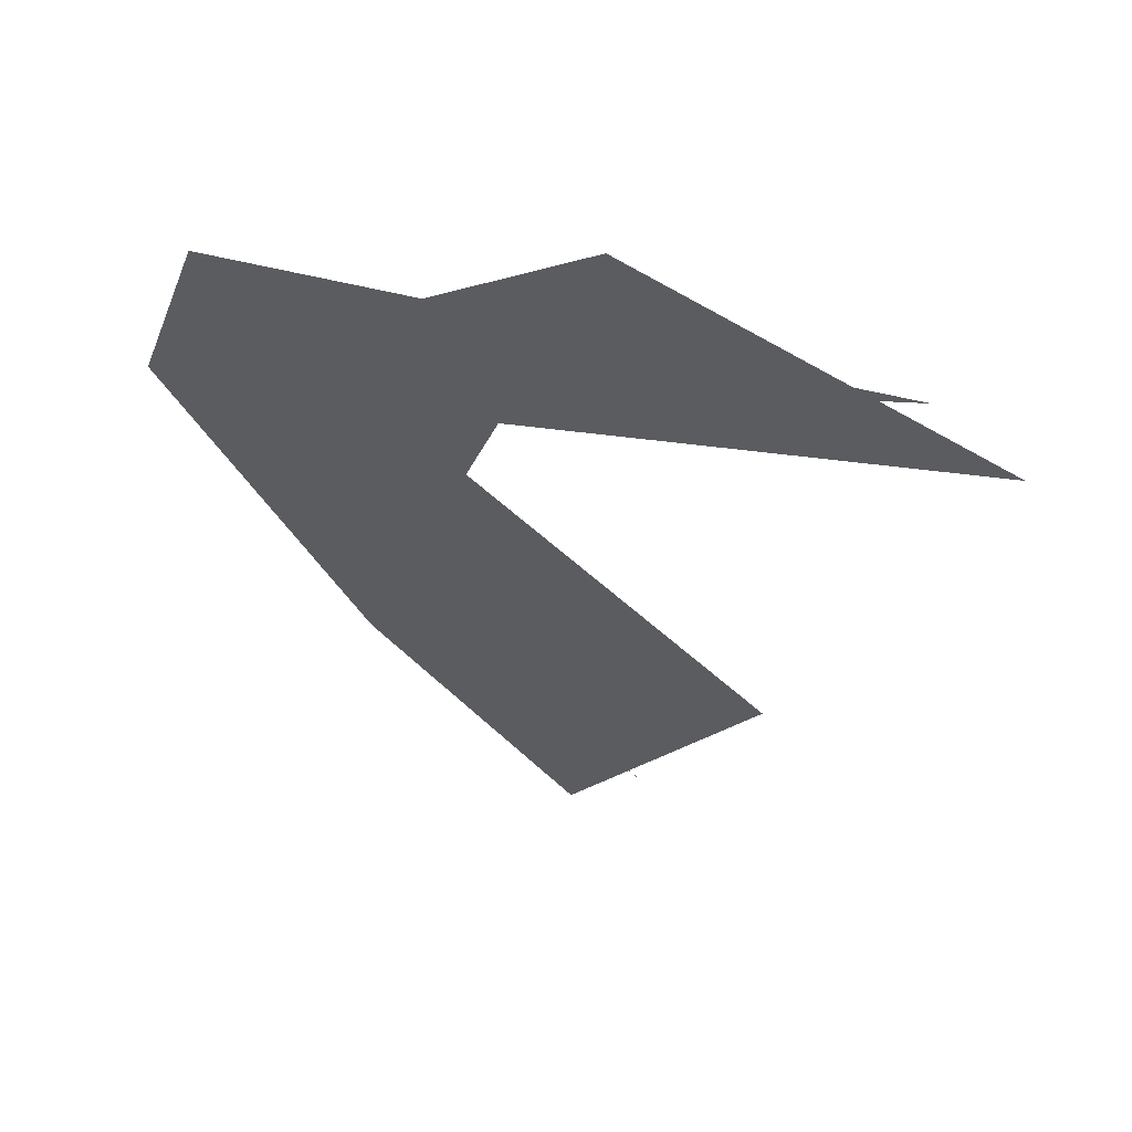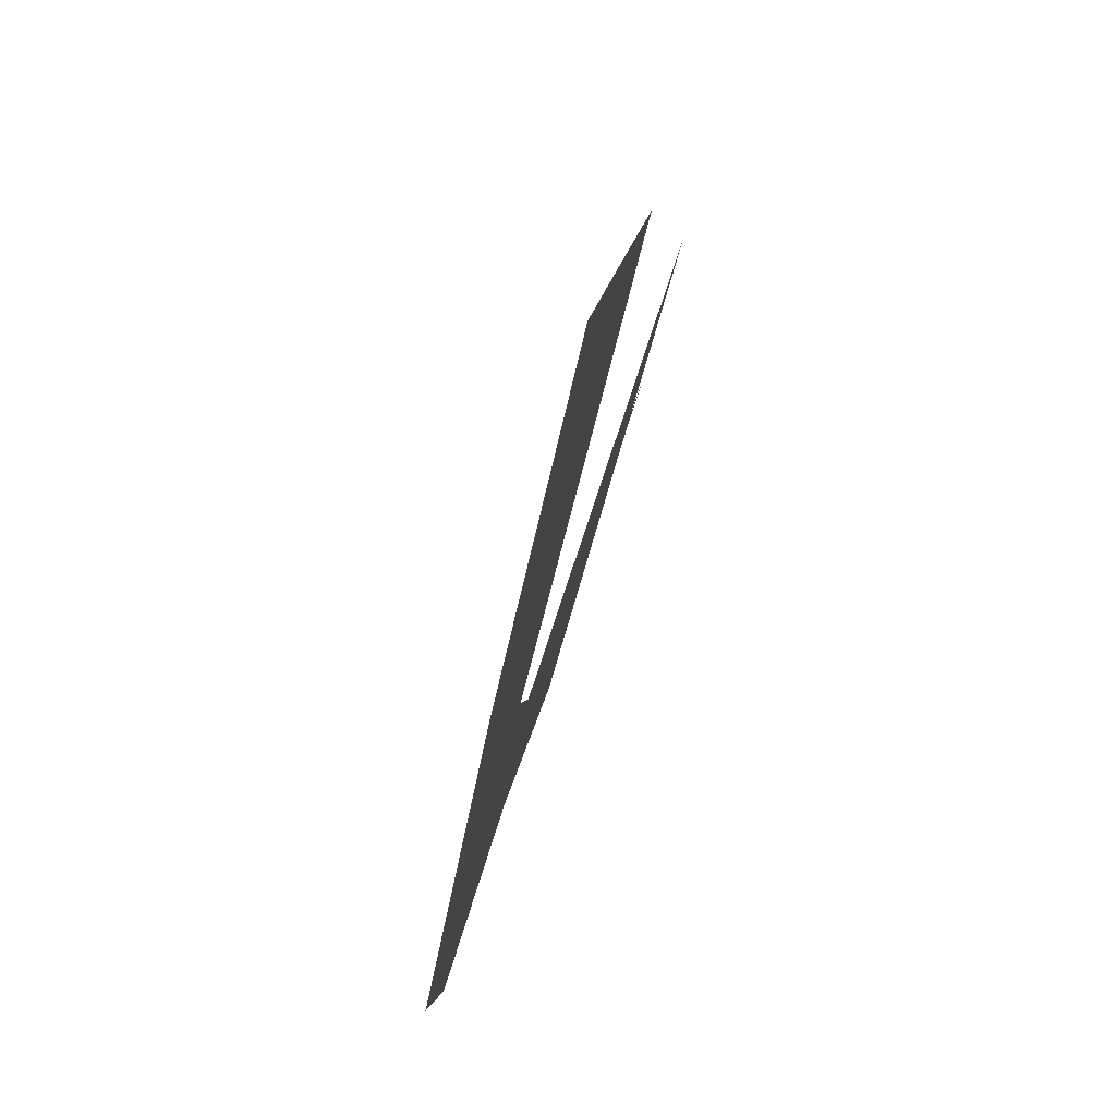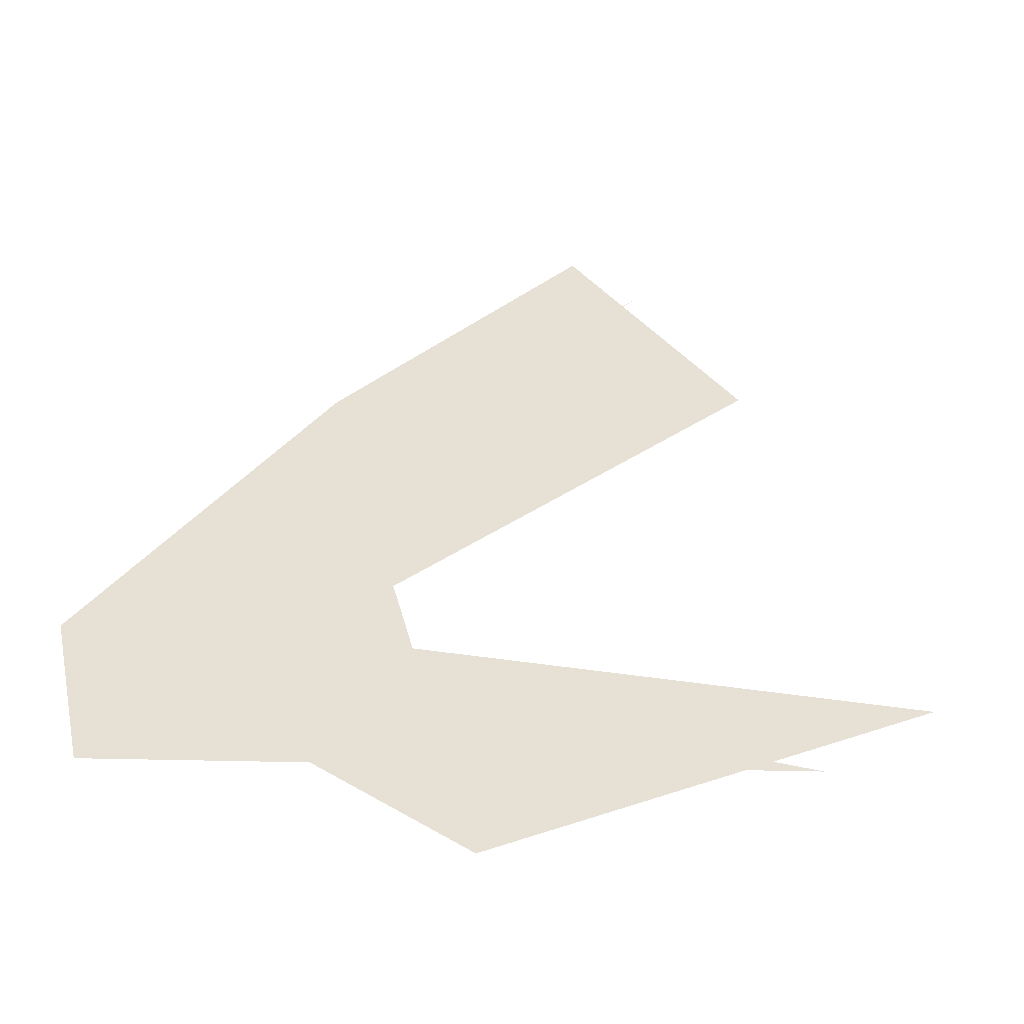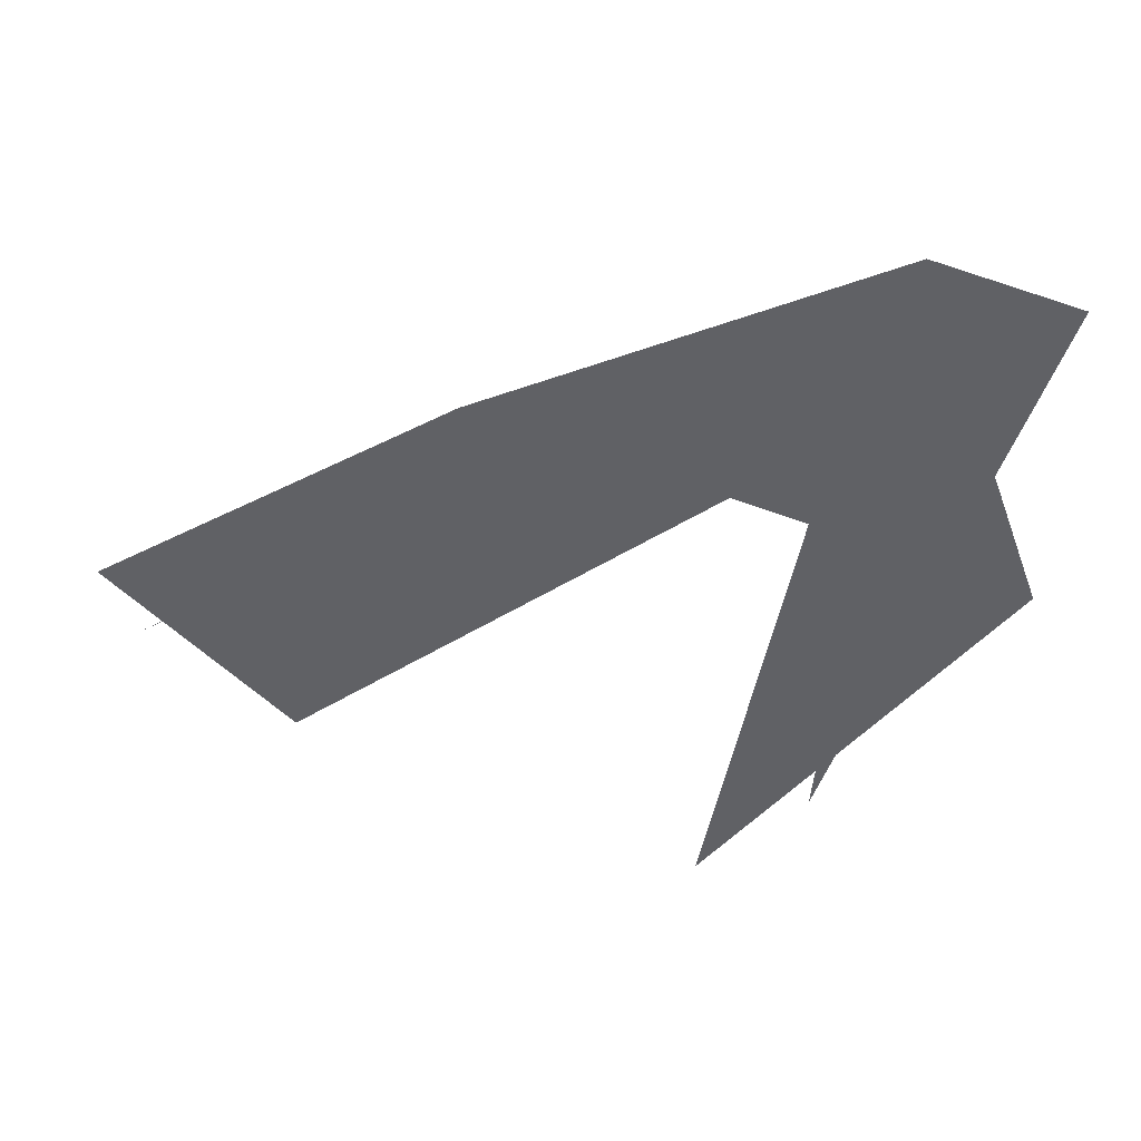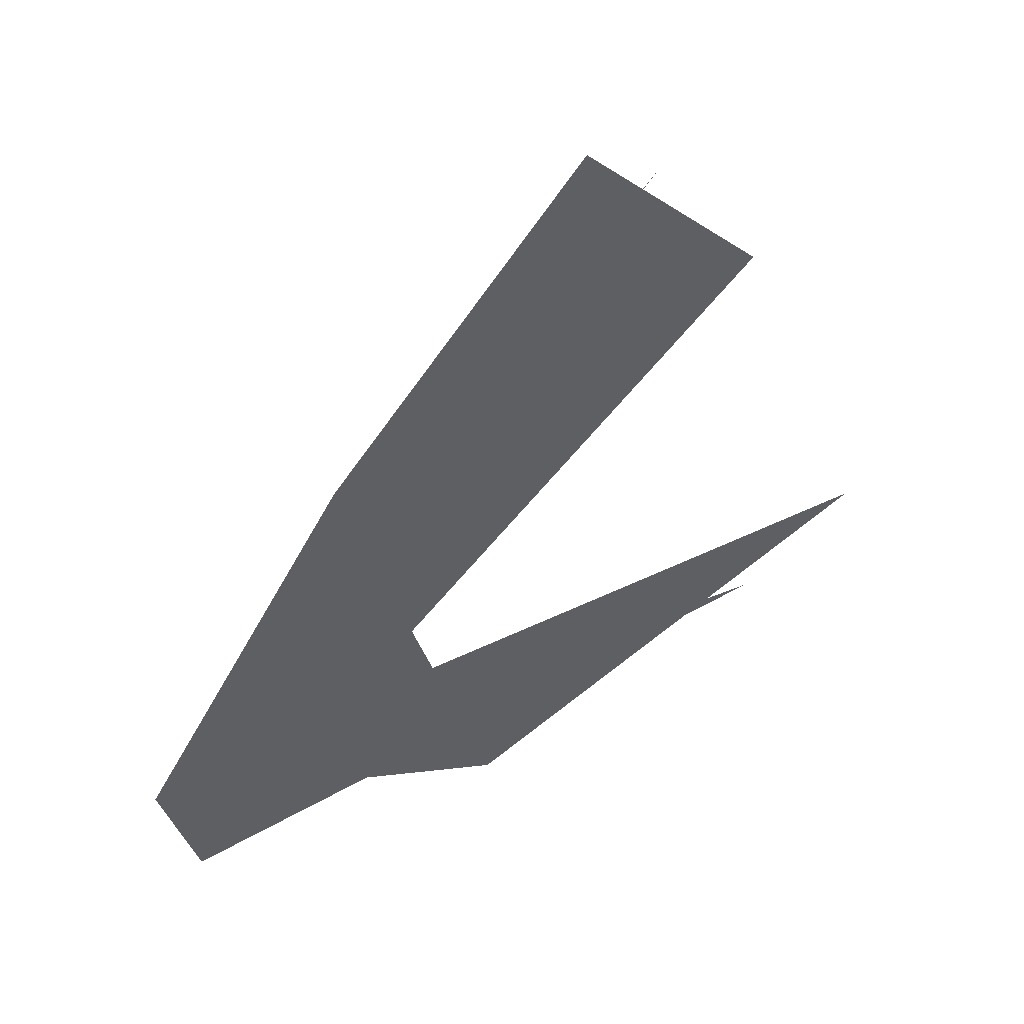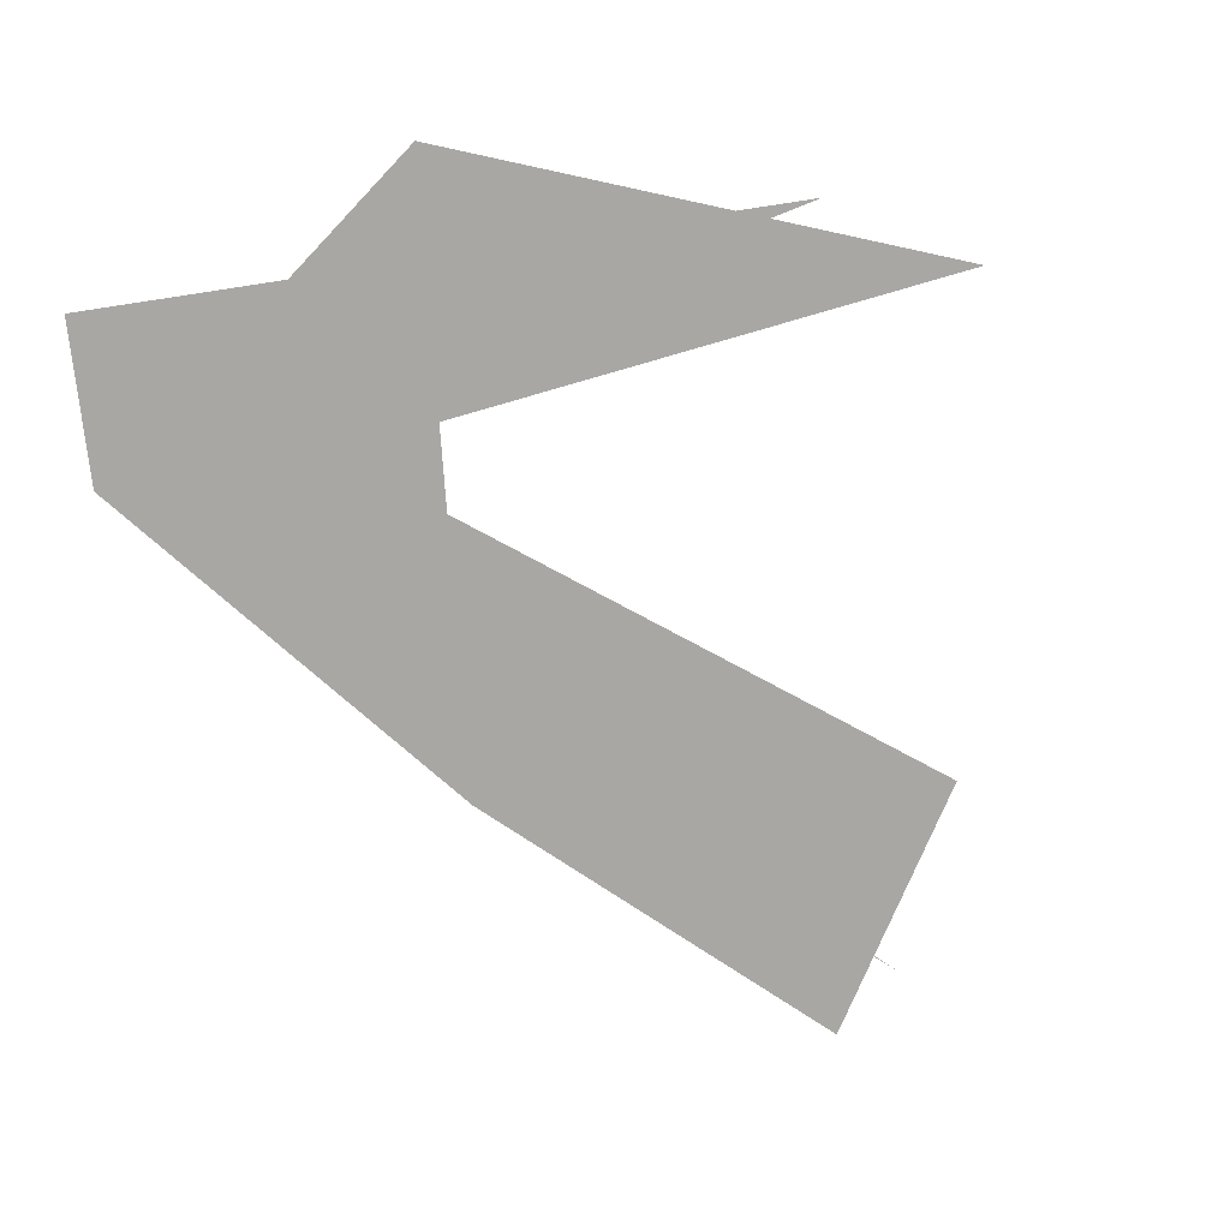
<metadata>
{"format":"obj","ext":"obj","renderer":"f3d","projection":"perspective","resolution":1024,"background":"white","views":[{"elev":-34.5,"azim":-8.0,"up":"+Z"},{"elev":75.9,"azim":-71.7,"up":"+Y"},{"elev":-50.5,"azim":-11.4,"up":"+Y"},{"elev":-48.6,"azim":-98.5,"up":"+Z"},{"elev":52.8,"azim":-25.8,"up":"+Y"},{"elev":-74.8,"azim":18.3,"up":"+Z"}]}
</metadata>
<code>
g
v 44 58 0
v 168 50 0
v 50 30 0
v 161 148 0
v 129 185 0
v 84 127 0
v 111 22 0
v 189 68 0
v 54 63 0
v 142 177 0
v 44 58 0
v 168 50 0
v 50 30 0
v 161 148 0
v 129 185 0
v 84 127 0
v 111 22 0
v 189 68 0
v 54 63 0
v 142 177 0
v 44 58 0
v 168 50 0
v 50 30 0
v 161 148 0
v 129 185 0
v 84 127 0
v 111 22 0
v 189 68 0
v 54 63 0
v 142 177 0
v 44 58 0
v 168 50 0
v 50 30 0
v 161 148 0
v 129 185 0
v 84 127 0
v 111 22 0
v 189 68 0
v 54 63 0
v 142 177 0
v 44 58 0
v 168 50 0
v 50 30 0
v 161 148 0
v 129 185 0
v 84 127 0
v 111 22 0
v 189 68 0
v 54 63 0
v 142 177 0
v 44 58 0
v 168 50 0
v 50 30 0
v 161 148 0
v 129 185 0
v 84 127 0
v 111 22 0
v 189 68 0
v 54 63 0
v 142 177 0
v 44 58 0
v 168 50 0
v 50 30 0
v 161 148 0
v 129 185 0
v 84 127 0
v 111 22 0
v 189 68 0
v 54 63 0
v 142 177 0
v 44 58 0
v 168 50 0
v 50 30 0
v 161 148 0
v 129 185 0
v 84 127 0
v 111 22 0
v 189 68 0
v 54 63 0
v 142 177 0
v 44 58 0
v 168 50 0
v 50 30 0
v 161 148 0
v 129 185 0
v 84 127 0
v 111 22 0
v 189 68 0
v 54 63 0
v 142 177 0
v 44 58 0
v 168 50 0
v 50 30 0
v 161 148 0
v 129 185 0
v 84 127 0
v 111 22 0
v 189 68 0
v 54 63 0
v 142 177 0
f 1 2 3 4 5 6 7 8 9 10
f 91 92 93 94 95 96 97 98 99 100
f 2 1 11 12
f 3 2 12 13
f 4 3 13 14
f 5 4 14 15
f 6 5 15 16
f 7 6 16 17
f 8 7 17 18
f 9 8 18 19
f 10 9 19 20
f 11 10 20 21
f 12 11 21 22
f 13 12 22 23
f 14 13 23 24
f 15 14 24 25
f 16 15 25 26
f 17 16 26 27
f 18 17 27 28
f 19 18 28 29
f 20 19 29 30
f 21 20 30 31
f 22 21 31 32
f 23 22 32 33
f 24 23 33 34
f 25 24 34 35
f 26 25 35 36
f 27 26 36 37
f 28 27 37 38
f 29 28 38 39
f 30 29 39 40
f 31 30 40 41
f 32 31 41 42
f 33 32 42 43
f 34 33 43 44
f 35 34 44 45
f 36 35 45 46
f 37 36 46 47
f 38 37 47 48
f 39 38 48 49
f 40 39 49 50
f 41 40 50 51
f 42 41 51 52
f 43 42 52 53
f 44 43 53 54
f 45 44 54 55
f 46 45 55 56
f 47 46 56 57
f 48 47 57 58
f 49 48 58 59
f 50 49 59 60
f 51 50 60 61
f 52 51 61 62
f 53 52 62 63
f 54 53 63 64
f 55 54 64 65
f 56 55 65 66
f 57 56 66 67
f 58 57 67 68
f 59 58 68 69
f 60 59 69 70
f 61 60 70 71
f 62 61 71 72
f 63 62 72 73
f 64 63 73 74
f 65 64 74 75
f 66 65 75 76
f 67 66 76 77
f 68 67 77 78
f 69 68 78 79
f 70 69 79 80
f 71 70 80 81
f 72 71 81 82
f 73 72 82 83
f 74 73 83 84
f 75 74 84 85
f 76 75 85 86
f 77 76 86 87
f 78 77 87 88
f 79 78 88 89
f 80 79 89 90
f 81 80 90 91
f 82 81 91 92
f 83 82 92 93
f 84 83 93 94
f 85 84 94 95
f 86 85 95 96
f 87 86 96 97
f 88 87 97 98
f 89 88 98 99
f 90 89 99 100
f 10 1 11 100

</code>
